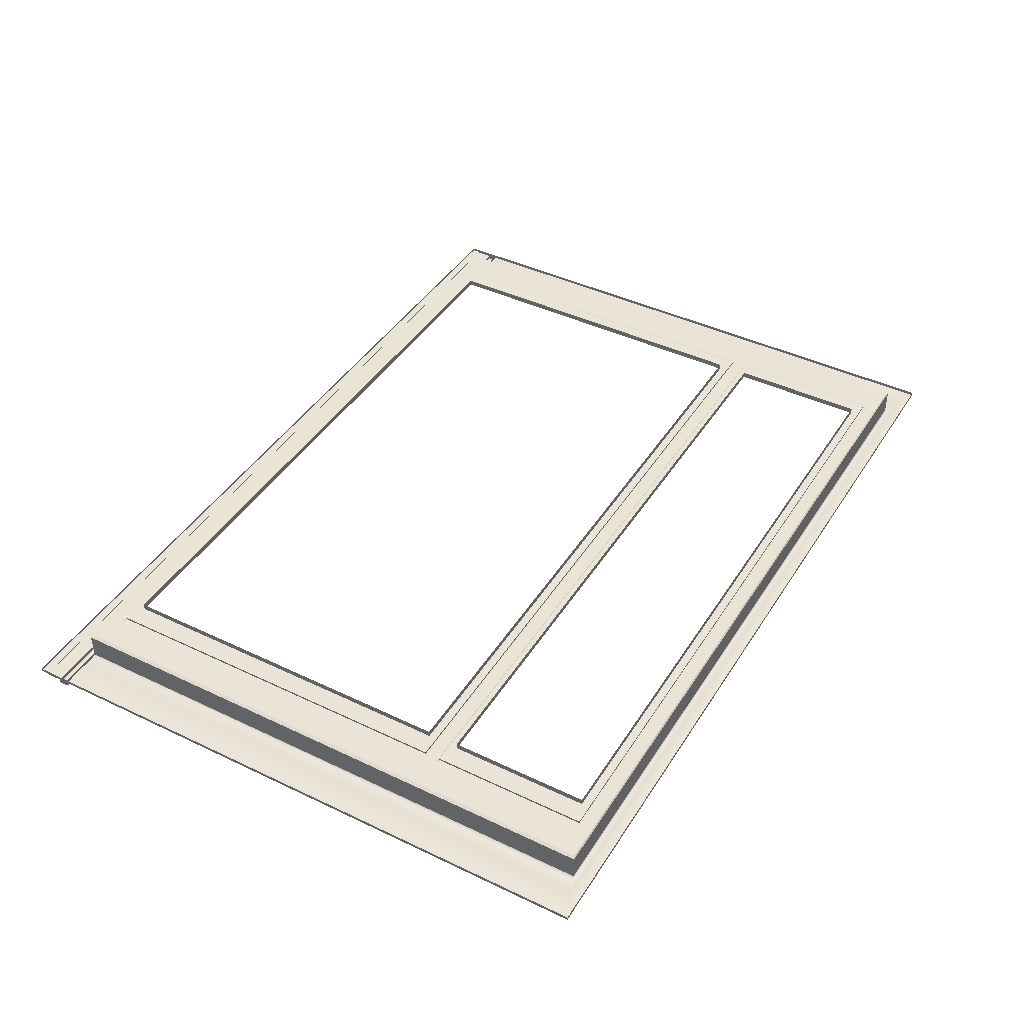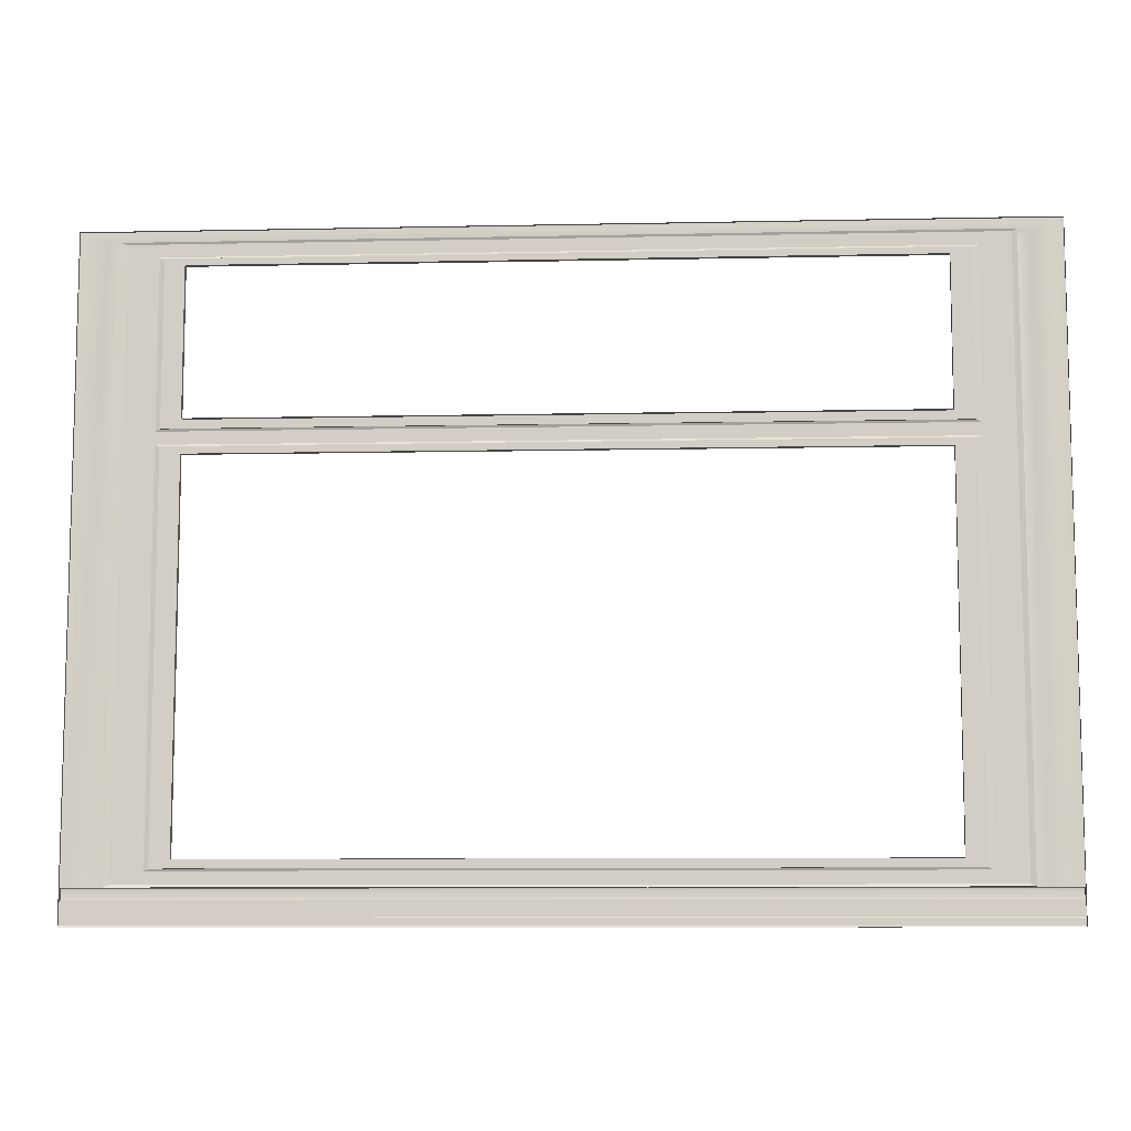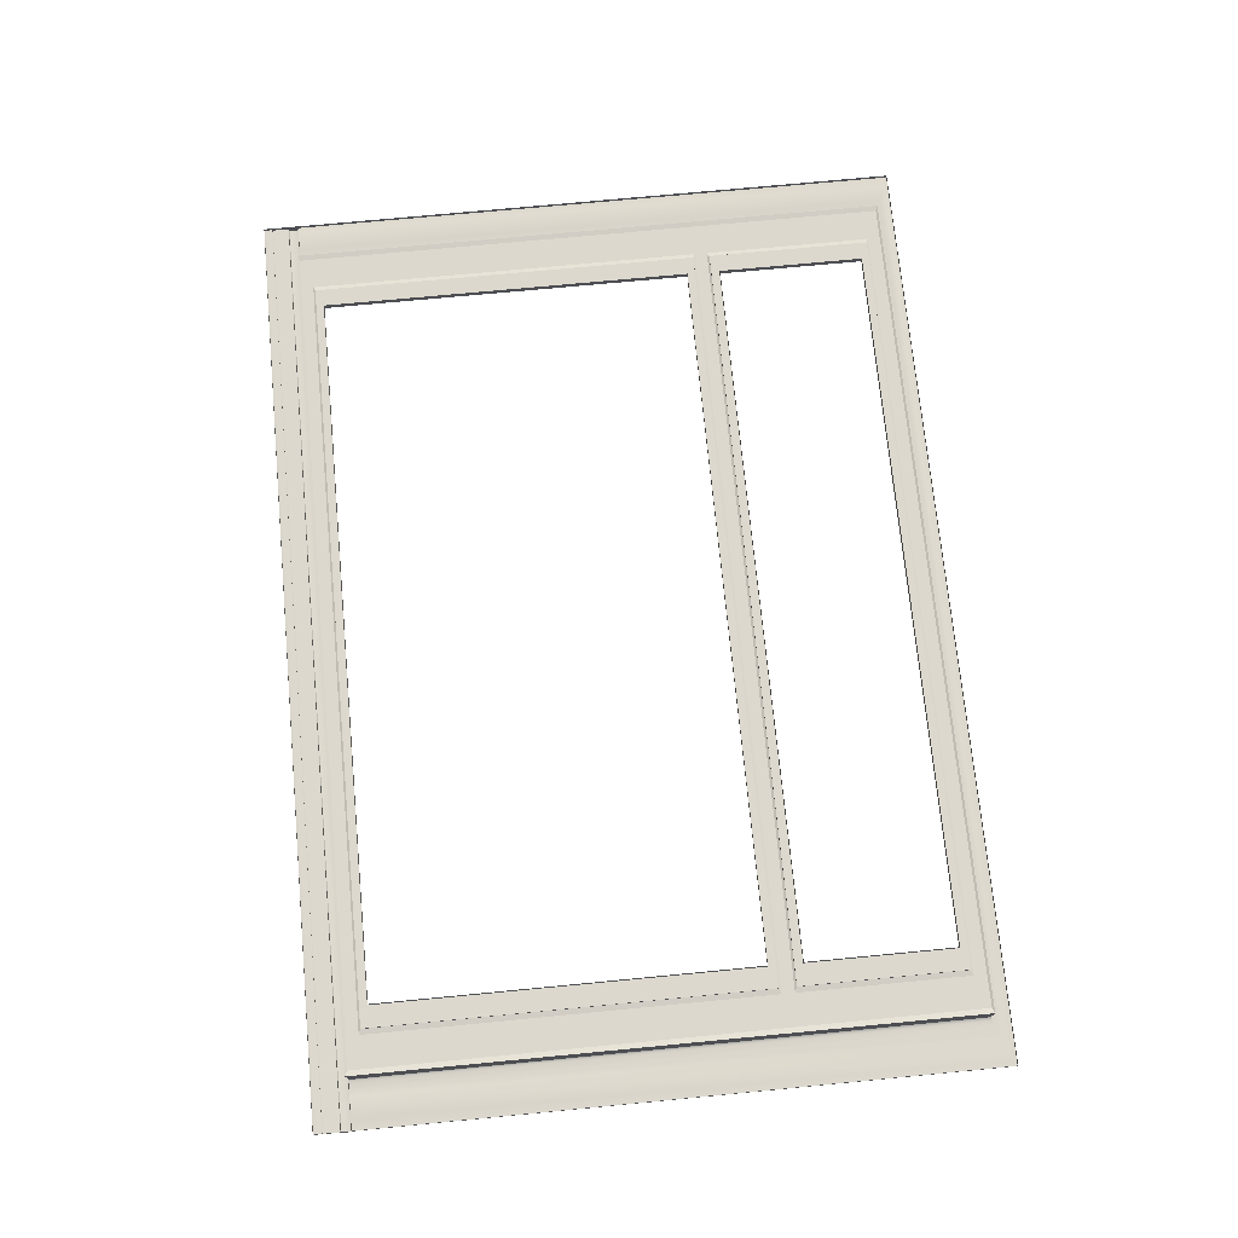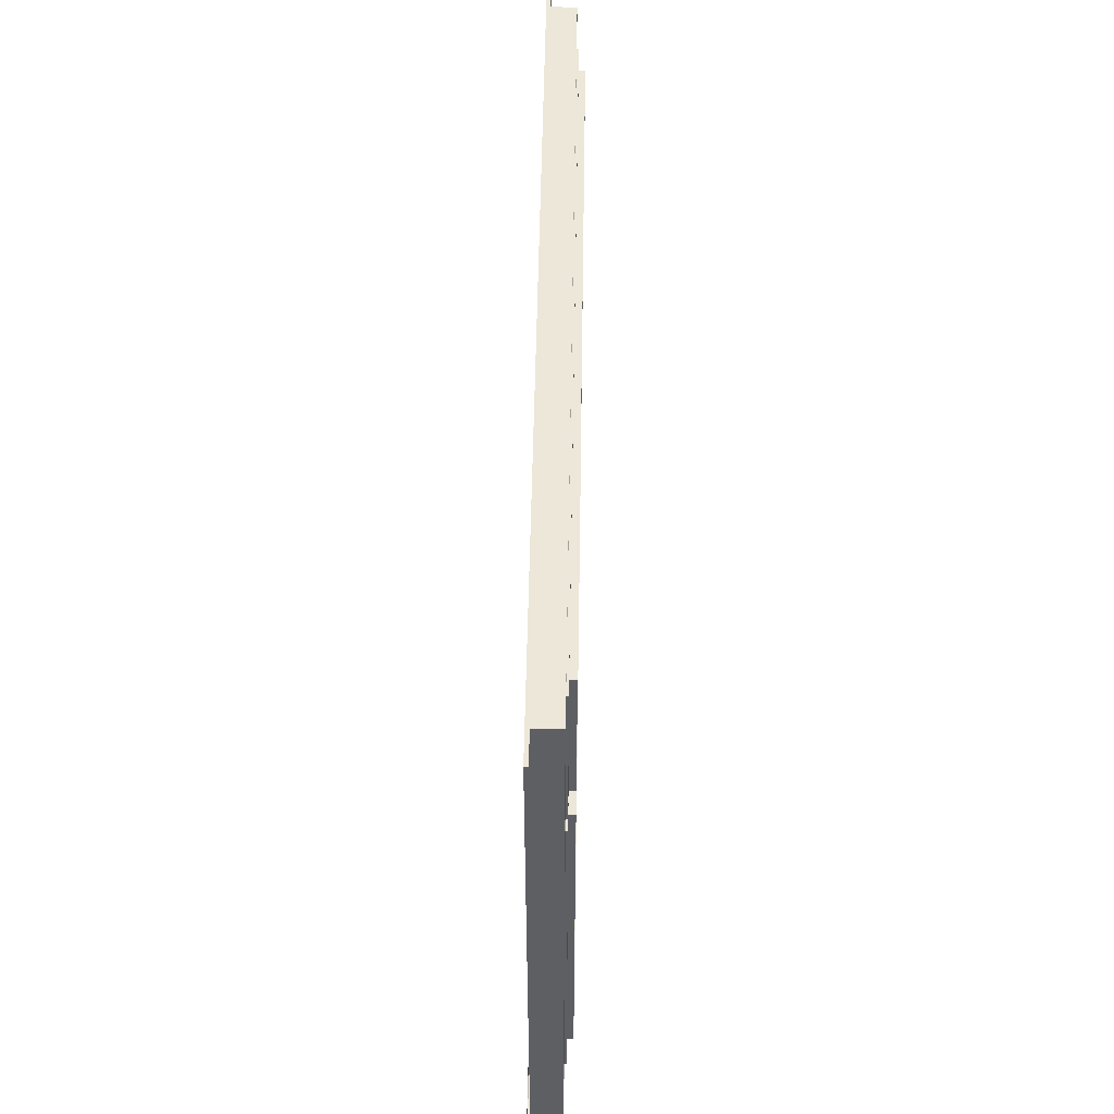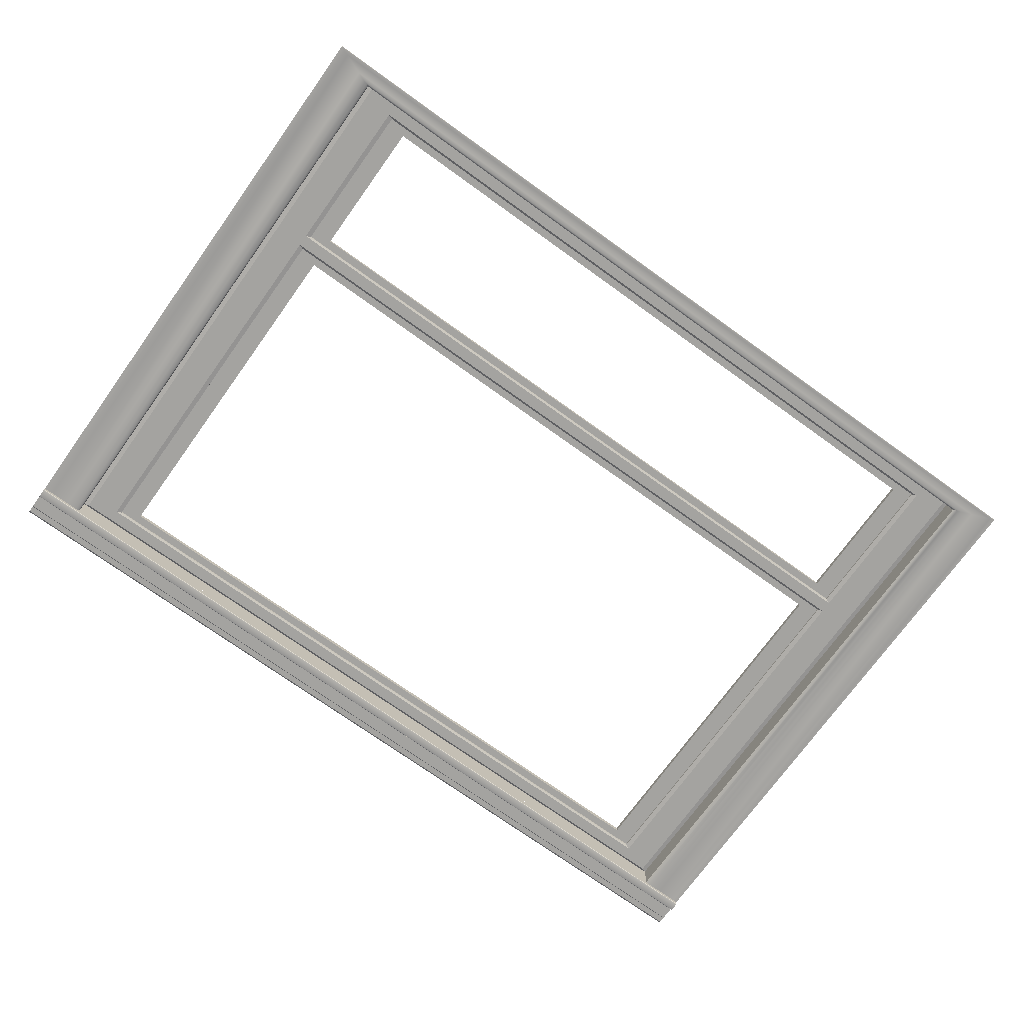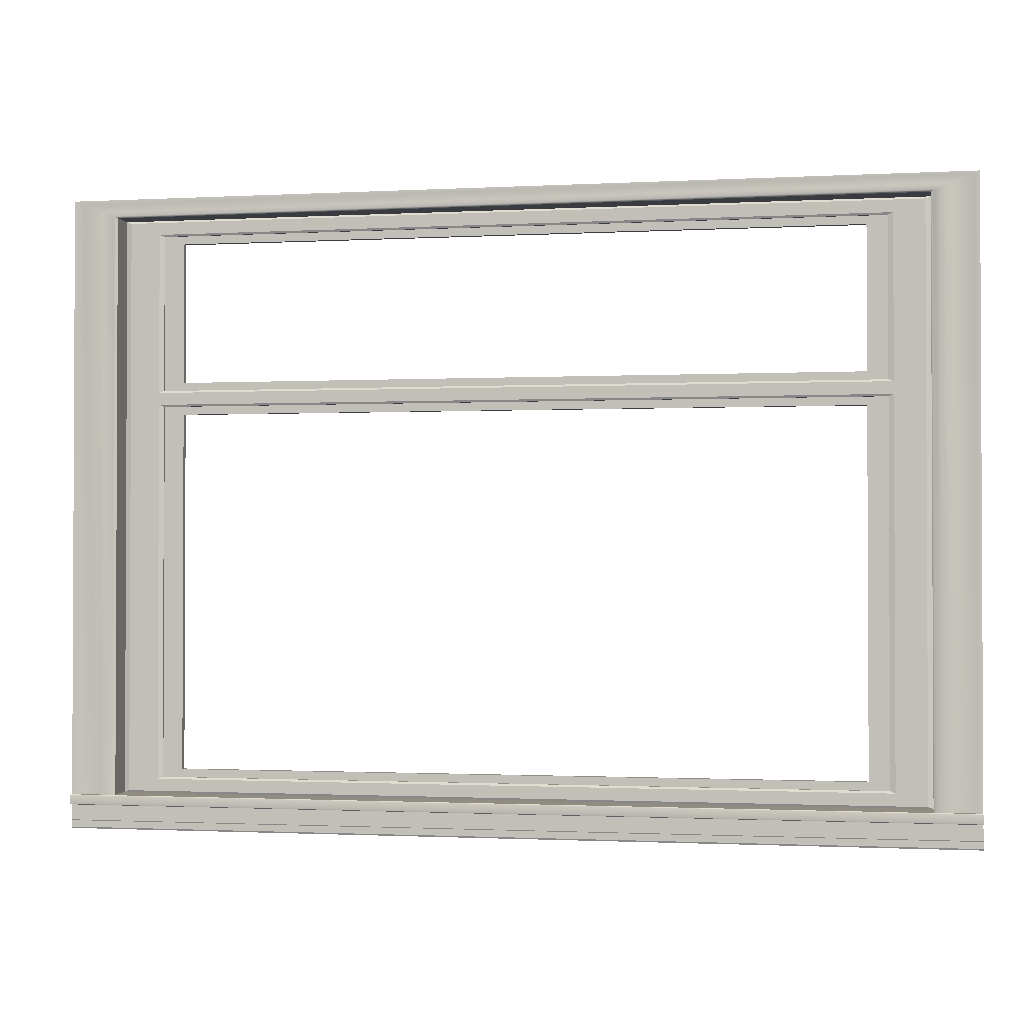
<metadata>
{"format":"obj","ext":"obj","renderer":"f3d","projection":"perspective","resolution":1024,"background":"white","views":[{"elev":42.5,"azim":119.8,"up":"+Z"},{"elev":-9.0,"azim":3.2,"up":"+Y"},{"elev":72.4,"azim":84.5,"up":"+Z"},{"elev":50.2,"azim":-89.1,"up":"+Y"},{"elev":-73.0,"azim":144.3,"up":"+Z"},{"elev":-1.4,"azim":-168.8,"up":"+Y"}]}
</metadata>
<code>
v -90 68 3
v 90 68 3
v 90 68 3.5
v -90 68 3.5
v 100 -72 3
v 100 72 3
v 100 72 -3.449
v 100 -72 -3
v 100 -72 -3.449
v 91.25 -68.5 2.75
v 90 -68 3
v 90 25 3
v 91.25 25.5 2.75
v 91.25 68.5 2.75
v 91.25 28.5 2.75
v 90 29 3
v 90 68 3
v 90 68 3.5
v 90 68 3
v 90 29 3
v 90 29 3.5
v 90 25 3
v 90 -68 3
v 90 -68 3.5
v 90 25 3.5
v -90 -68 3.5
v -90 -68 3
v -90 25 3
v -90 25 3.5
v 111.2 -72 -3.875
v 111.2 76.5 -3.875
v 111.2 76.5 -3
v 111.2 -72 -3
v -111.2 76.5 -3
v 111.2 76.5 -3
v 111.2 76.5 -3.875
v -111.2 76.5 -3.875
v -100 72 -3.449
v 100 72 -3.449
v 100 72 3
v -100 72 3
v -100 -72 -3
v -100 -72 3
v 100 -72 3
v 100 -72 -3
v -111.2 -72 -3
v -111.2 76.5 -3
v -111.2 76.5 -3.875
v -111.2 -72 -3.875
v -111.2 -74.39 -4.944
v 111.2 -74.39 -4.944
v 111.2 -74.5 -4.814
v -111.2 -74.5 -4.814
v 111.2 -72.11 -4.944
v -111.2 -72.11 -4.944
v -111.2 -72 -4.814
v 111.2 -72 -4.814
v 111.2 -78.5 -3.908
v -111.2 -78.5 -3.908
v -111.2 -78.32 -4
v 111.2 -78.32 -4
v -111.2 -80.14 -3.75
v 111.2 -80.14 -3.75
v 111.2 -80.5 -3.568
v -111.2 -80.5 -3.568
v 111.2 -78.32 -4
v 111.2 -74.5 -4
v 111.2 -78.5 -3.75
v 111.2 -78.5 -3.908
v 111.2 -80.14 -3.75
v 111.2 -80.5 -3.568
v 111.2 -80.5 -3
v 111.2 -72 -3
v 111.2 -72 -4.814
v 111.2 -72.11 -4.944
v 111.2 -72.37 -5
v 111.2 -74.13 -5
v 111.2 -74.39 -4.944
v 111.2 -74.5 -4.814
v 111.2 -72 -3
v 111.2 -72 -4.814
v -111.2 -72 -4.814
v -111.2 -72 -3
v -111.2 -74.5 -4.814
v 111.2 -74.5 -4.814
v 111.2 -74.5 -4
v -111.2 -74.5 -4
v 111.2 -74.5 -4
v 111.2 -78.32 -4
v -111.2 -78.32 -4
v -111.2 -74.5 -4
v -111.2 -78.5 -3.908
v 111.2 -78.5 -3.908
v 111.2 -78.5 -3.75
v -111.2 -78.5 -3.75
v 111.2 -78.5 -3.75
v 111.2 -80.14 -3.75
v -111.2 -80.14 -3.75
v -111.2 -78.5 -3.75
v -111.2 -80.5 -3.568
v 111.2 -80.5 -3.568
v 111.2 -80.5 -3
v -111.2 -80.5 -3
v 85 -66 3.5
v -85 -66 3.5
v -85 -66 5
v 85 -66 5
v 85 23 5
v -85 23 5
v -85 23 3.5
v 85 23 3.5
v 85 31 3.5
v -85 31 3.5
v -85 31 5
v 85 31 5
v 85 66 5
v -85 66 5
v -85 66 3.5
v 85 66 3.5
v -85 31 3.5
v -85 66 3.5
v -85 66 5
v -85 31 5
v 85 31 5
v 85 66 5
v 85 66 3.5
v 85 31 3.5
v -85 -66 3.5
v -85 23 3.5
v -85 23 5
v -85 -66 5
v 85 -66 5
v 85 23 5
v 85 23 3.5
v 85 -66 3.5
v 90 25 3.5
v 90 -68 3.5
v 85 23 3.5
v -85 23 3.5
v -90 25 3.5
v -85 -66 3.5
v -90 -68 3.5
v 85 -66 3.5
v 90 25 3
v 90 25 3.5
v -90 25 3.5
v -90 25 3
v -91.25 25.5 2.75
v 91.25 25.5 2.75
v 90 25 3
v -90 25 3
v 91.25 28.5 2.75
v -91.25 28.5 2.75
v -90 29 3
v 90 29 3
v -90 29 3.5
v 90 29 3.5
v 90 29 3
v -90 29 3
v -91.25 28.5 2.75
v -91.25 68.5 2.75
v -90 68 3
v -90 29 3
v -100 -72 3
v -100 72 3
v -98.75 71.5 2.75
v -98.75 -71.5 2.75
v -90 29 3.5
v -90 29 3
v -90 68 3
v -90 68 3.5
v -98.75 -71.5 2.75
v 98.75 -71.5 2.75
v 100 -72 3
v -100 -72 3
v 91.25 -68.5 2.75
v -91.25 -68.5 2.75
v -90 -68 3
v 90 -68 3
v -90 -68 3.5
v 90 -68 3.5
v 90 -68 3
v -90 -68 3
v 98.75 -71.5 2.75
v 98.75 71.5 2.75
v 100 72 3
v 100 -72 3
v -91.25 -68.5 2.75
v -91.25 25.5 2.75
v -90 25 3
v -90 -68 3
v -100 72 3
v 100 72 3
v 98.75 71.5 2.75
v -98.75 71.5 2.75
v 90 68 3
v -90 68 3
v -91.25 68.5 2.75
v 91.25 68.5 2.75
v -100 -72 -3.449
v -100 72 -3.449
v -100 72 3
v -100 -72 -3
v -100 -72 3
v 110 -72 -3.875
v 108.8 -72 -3.75
v 110 76 -3.875
v 108.8 75.5 -3.75
v -110 76 -3.875
v -108.8 75.5 -3.75
v 105 74 -3.75
v -105 74 -3.75
v 103.8 73.5 -3.875
v -103.8 73.5 -3.875
v 102.1 72.85 -3.875
v -102.1 72.85 -3.875
v 101.1 72.43 -3.815
v -101.1 72.43 -3.815
v 100.3 72.12 -3.66
v -100.3 72.12 -3.66
v 100 72 -3.449
v -100 72 -3.449
v 100 72 -3.449
v 100.3 72.12 -3.66
v 100 -72 -3.449
v 100.3 -72 -3.66
v 101.1 -72 -3.815
v 102.1 -72 -3.875
v 103.8 -72 -3.875
v 105 -72 -3.75
v -100 -72 -3.449
v -100.3 -72 -3.66
v -100 72 -3.449
v -100.3 72.12 -3.66
v -101.1 -72 -3.815
v -102.1 -72 -3.875
v -103.8 -72 -3.875
v -105 -72 -3.75
v -108.8 -72 -3.75
v -110 -72 -3.875
v -111.2 -72 -3.875
v -111.2 76.5 -3.875
v 111.2 76.5 -3.875
v 111.2 -72 -3.875
v -98.75 -71.5 2.75
v -98.75 71.5 2.75
v -91.25 25.5 2.75
v -91.25 -68.5 2.75
v 91.25 -68.5 2.75
v 98.75 -71.5 2.75
v 91.25 25.5 2.75
v 91.25 28.5 2.75
v -91.25 28.5 2.75
v -91.25 68.5 2.75
v 98.75 71.5 2.75
v 91.25 68.5 2.75
v -90 68 3.5
v -85 66 3.5
v -85 31 3.5
v 90 68 3.5
v 85 66 3.5
v 90 29 3.5
v 85 31 3.5
v -90 29 3.5
v -111.2 -80.5 -3.568
v -111.2 -80.5 -3
v -111.2 -72 -3
v -111.2 -80.14 -3.75
v -111.2 -78.5 -3.75
v -111.2 -78.5 -3.908
v -111.2 -78.32 -4
v -111.2 -74.5 -4
v -111.2 -74.5 -4.814
v -111.2 -74.39 -4.944
v -111.2 -74.13 -5
v -111.2 -72.37 -5
v -111.2 -72.11 -4.944
v -111.2 -72 -4.814
v 111.2 -74.39 -4.944
v -111.2 -74.39 -4.944
v -111.2 -74.13 -5
v 111.2 -74.13 -5
v 111.2 -72.37 -5
v -111.2 -72.37 -5
v -111.2 -72.11 -4.944
v 111.2 -72.11 -4.944
g mesh
f 1 2 3
f 4 1 3
f 5 6 7
f 8 5 7
f 9 8 7
f 10 11 12
f 13 10 12
f 14 15 16
f 17 14 16
f 18 19 20
f 21 18 20
f 22 23 24
f 25 22 24
f 26 27 28
f 29 26 28
f 30 31 32
f 33 30 32
f 34 35 36
f 37 34 36
f 38 39 40
f 41 38 40
f 42 43 44
f 45 42 44
f 46 47 48
f 49 46 48
f 50 51 52
f 53 50 52
f 54 55 56
f 57 54 56
f 58 59 60
f 61 58 60
f 62 63 64
f 65 62 64
f 66 67 68
f 69 66 68
f 70 68 71
f 67 71 68
f 72 71 67
f 73 72 67
f 74 73 67
f 75 74 67
f 76 75 67
f 77 76 67
f 78 77 67
f 79 78 67
f 80 81 82
f 83 80 82
f 84 85 86
f 87 84 86
f 88 89 90
f 91 88 90
f 92 93 94
f 95 92 94
f 96 97 98
f 99 96 98
f 100 101 102
f 103 100 102
f 104 105 106
f 107 104 106
f 108 109 110
f 111 108 110
f 112 113 114
f 115 112 114
f 116 117 118
f 119 116 118
f 120 121 122
f 123 120 122
f 124 125 126
f 127 124 126
f 128 129 130
f 131 128 130
f 132 133 134
f 135 132 134
f 136 137 138
f 136 138 139
f 140 136 139
f 140 139 141
f 142 140 141
f 142 141 143
f 137 142 143
f 137 143 138
f 144 145 146
f 147 144 146
f 148 149 150
f 151 148 150
f 152 153 154
f 155 152 154
f 156 157 158
f 159 156 158
f 160 161 162
f 163 160 162
f 164 165 166
f 167 164 166
f 168 169 170
f 171 168 170
f 172 173 174
f 175 172 174
f 176 177 178
f 179 176 178
f 180 181 182
f 183 180 182
f 184 185 186
f 187 184 186
f 188 189 190
f 191 188 190
f 192 193 194
f 195 192 194
f 196 197 198
f 199 196 198
f 200 201 202
f 203 200 202
f 204 203 202
f 205 206 207
f 206 208 207
f 209 207 208
f 210 209 208
f 210 208 211
f 212 210 211
f 212 211 213
f 214 212 213
f 214 213 215
f 216 214 215
f 215 217 216
f 217 218 216
f 218 217 219
f 220 218 219
f 220 219 221
f 222 220 221
f 223 224 225
f 224 226 225
f 224 217 226
f 217 227 226
f 227 217 215
f 228 227 215
f 228 215 213
f 229 228 213
f 229 213 211
f 230 229 211
f 230 211 208
f 206 230 208
f 231 232 233
f 232 234 233
f 232 235 234
f 235 218 234
f 218 235 236
f 216 218 236
f 236 237 216
f 237 214 216
f 237 238 214
f 238 212 214
f 238 239 212
f 239 210 212
f 239 240 210
f 240 209 210
f 240 241 209
f 241 242 209
f 209 242 207
f 242 243 207
f 205 207 243
f 244 205 243
f 245 246 247
f 248 245 247
f 245 248 249
f 250 245 249
f 251 250 249
f 250 251 252
f 251 247 252
f 253 252 247
f 246 253 247
f 253 246 254
f 246 255 254
f 255 256 254
f 256 255 252
f 255 250 252
f 257 258 259
f 257 260 258
f 260 261 258
f 260 262 261
f 262 263 261
f 262 264 263
f 264 259 263
f 264 257 259
f 265 266 267
f 268 265 267
f 269 268 267
f 270 269 267
f 271 270 267
f 272 271 267
f 273 272 267
f 274 273 267
f 275 274 267
f 276 275 267
f 277 276 267
f 278 277 267
f 279 280 281
f 282 279 281
f 283 282 281
f 284 283 281
f 284 285 283
f 285 286 283

</code>
